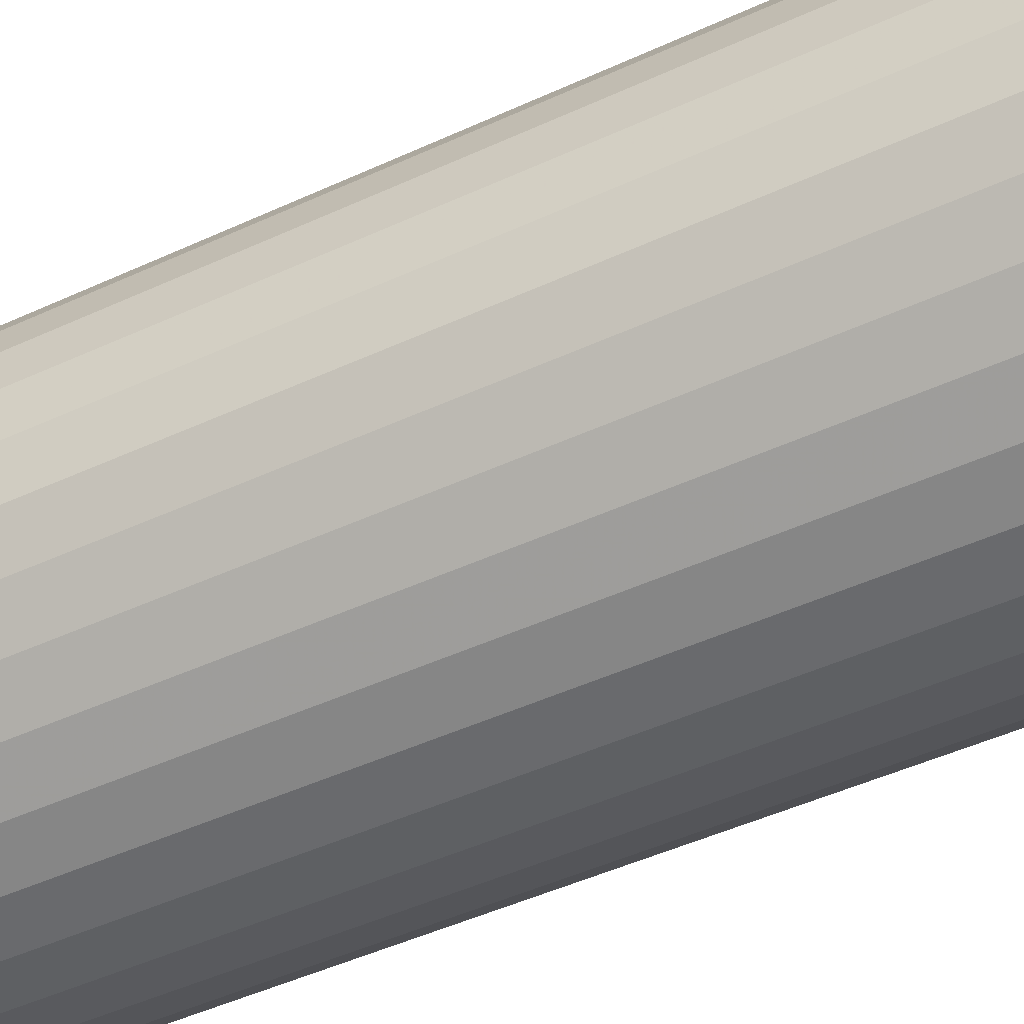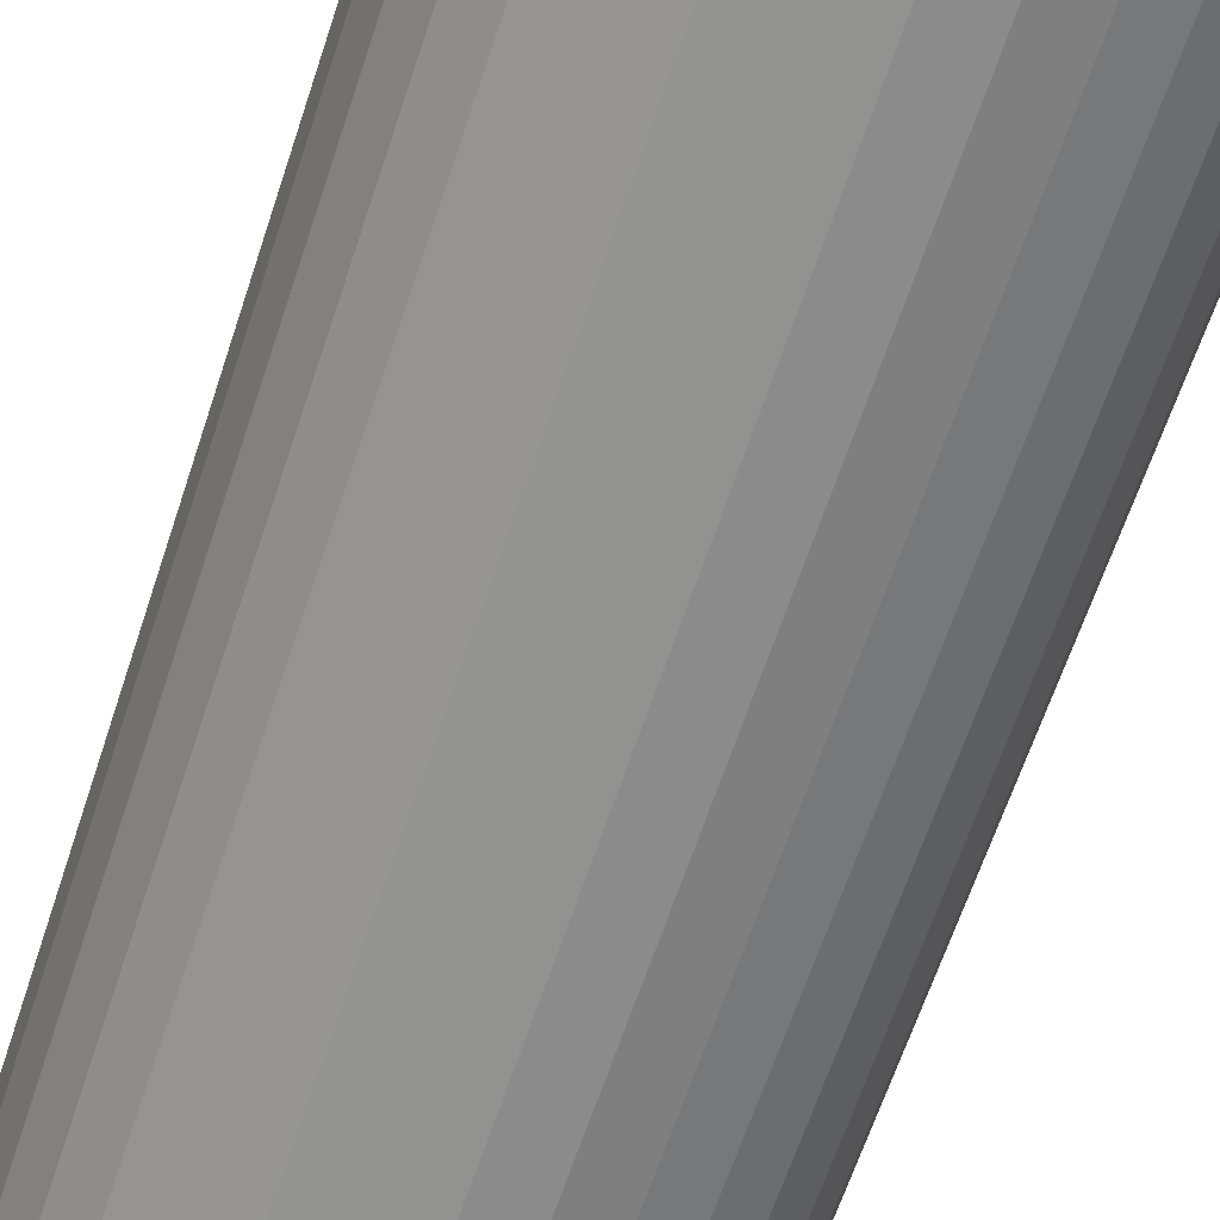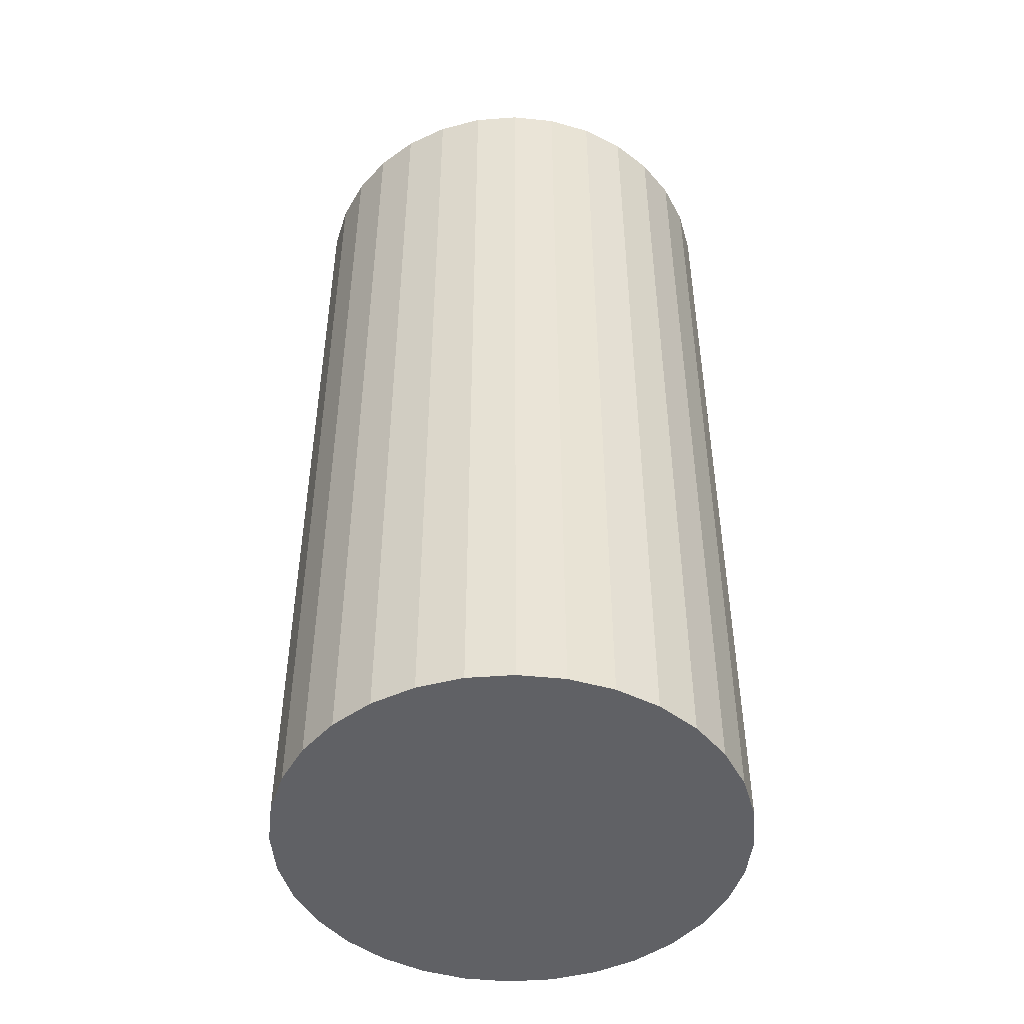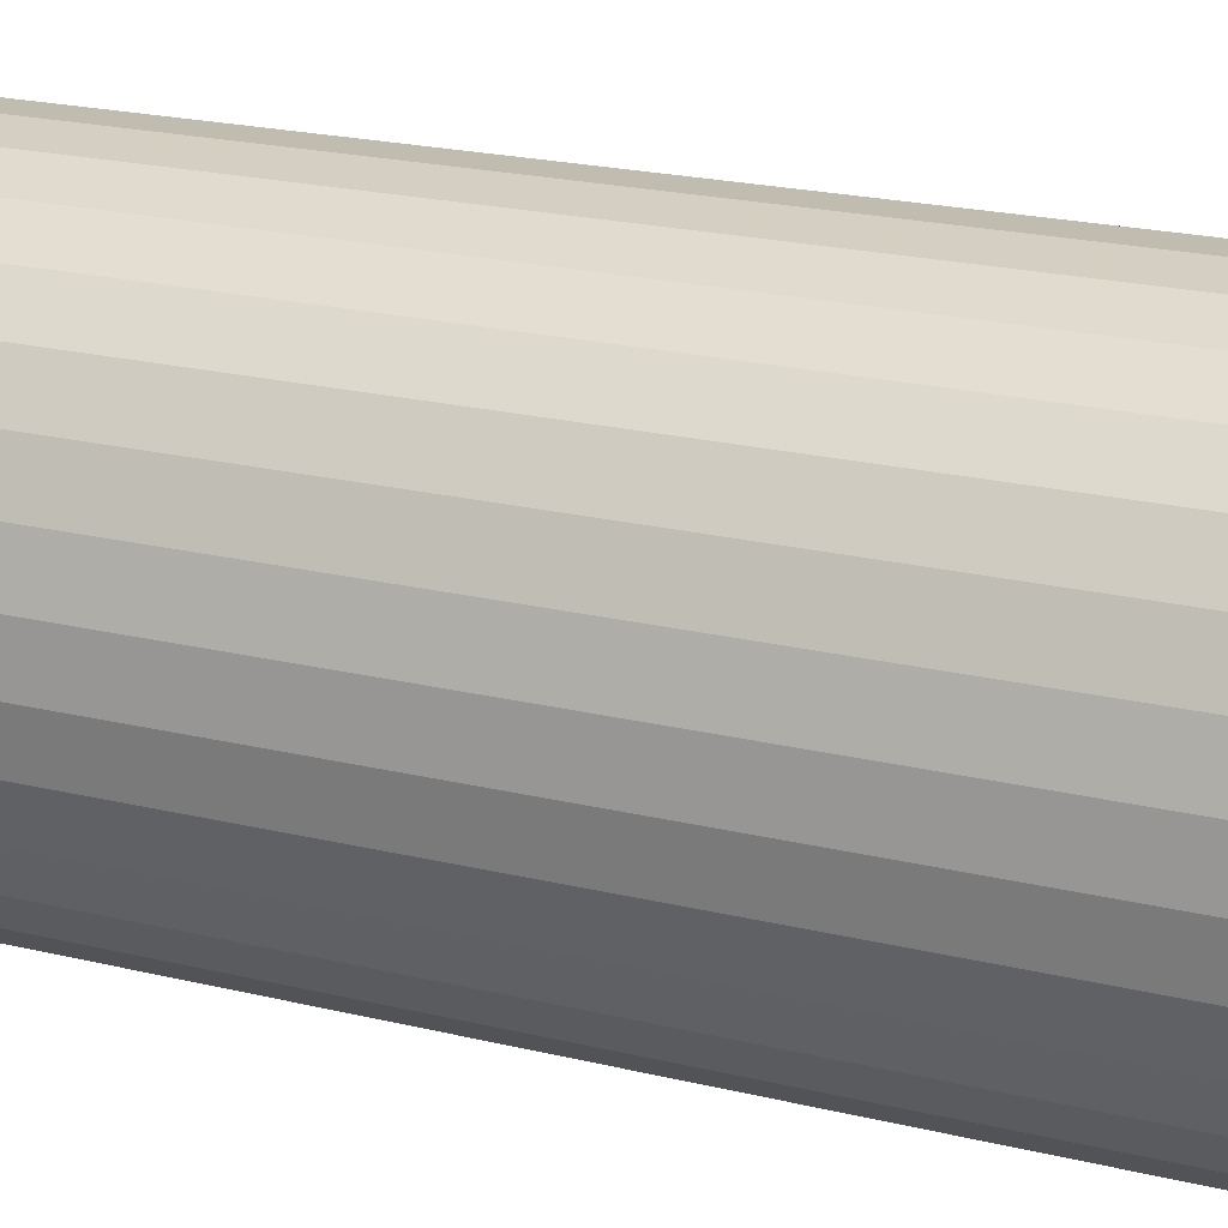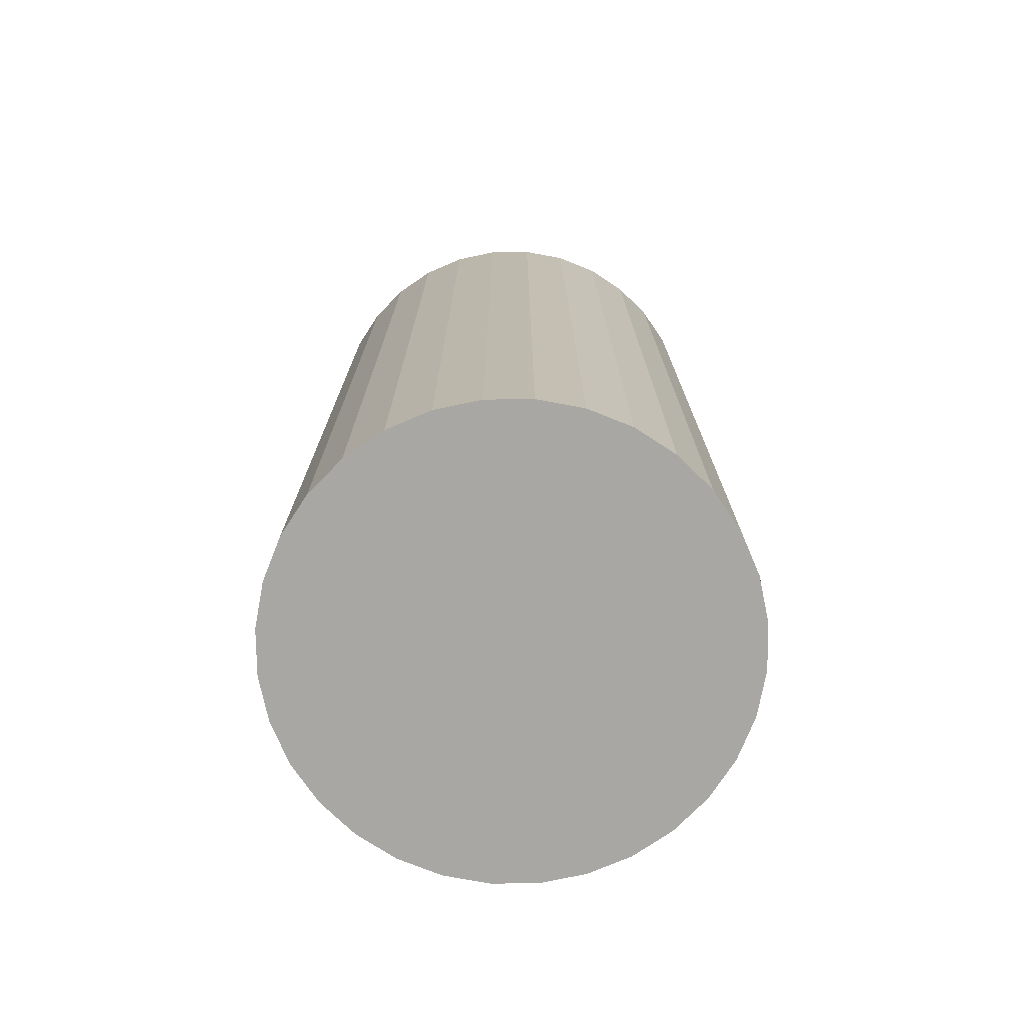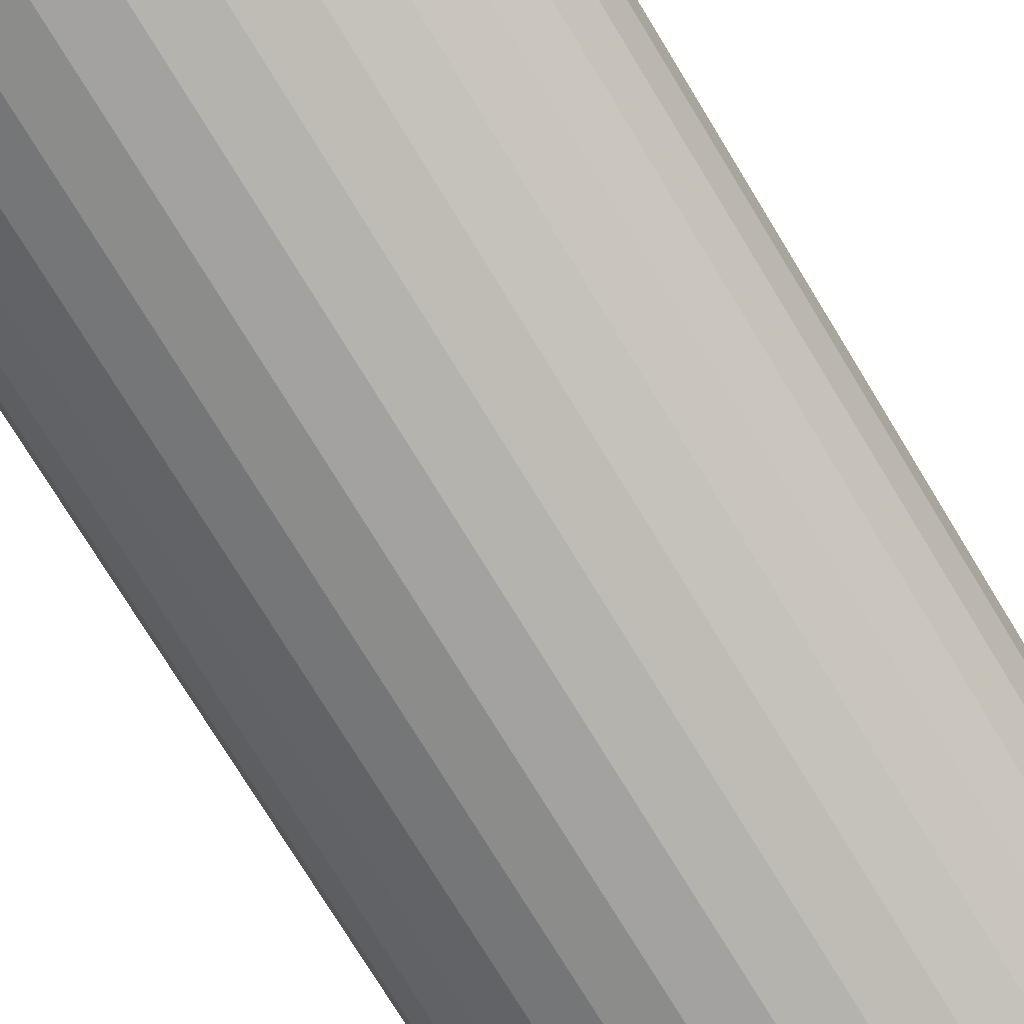
<metadata>
{"format":"obj","ext":"obj","renderer":"f3d","projection":"perspective","resolution":1024,"background":"white","views":[{"elev":-48.3,"azim":117.2,"up":"+Y"},{"elev":-65.3,"azim":161.6,"up":"+Y"},{"elev":-47.8,"azim":-169.6,"up":"+Z"},{"elev":21.3,"azim":-66.5,"up":"+Y"},{"elev":-74.6,"azim":141.3,"up":"+Z"},{"elev":-76.5,"azim":-148.5,"up":"+Y"}]}
</metadata>
<code>
v 0 0 -0.04731
v 0.02343 0 -0.04731
v 0.02343 0 0.04731
v 0 0 0.04731
v 0.02298 0.00457 -0.04731
v 0.02298 0.00457 0.04731
v 0.02164 0.008965 -0.04731
v 0.02164 0.008965 0.04731
v 0.01948 0.01302 -0.04731
v 0.01948 0.01302 0.04731
v 0.01657 0.01657 -0.04731
v 0.01657 0.01657 0.04731
v 0.01302 0.01948 -0.04731
v 0.01302 0.01948 0.04731
v 0.008965 0.02164 -0.04731
v 0.008965 0.02164 0.04731
v 0.00457 0.02298 -0.04731
v 0.00457 0.02298 0.04731
v 0 0.02343 -0.04731
v 0 0.02343 0.04731
v -0.00457 0.02298 -0.04731
v -0.00457 0.02298 0.04731
v -0.008965 0.02164 -0.04731
v -0.008965 0.02164 0.04731
v -0.01302 0.01948 -0.04731
v -0.01302 0.01948 0.04731
v -0.01657 0.01657 -0.04731
v -0.01657 0.01657 0.04731
v -0.01948 0.01302 -0.04731
v -0.01948 0.01302 0.04731
v -0.02164 0.008965 -0.04731
v -0.02164 0.008965 0.04731
v -0.02298 0.00457 -0.04731
v -0.02298 0.00457 0.04731
v -0.02343 0 -0.04731
v -0.02343 0 0.04731
v -0.02298 -0.00457 -0.04731
v -0.02298 -0.00457 0.04731
v -0.02164 -0.008965 -0.04731
v -0.02164 -0.008965 0.04731
v -0.01948 -0.01302 -0.04731
v -0.01948 -0.01302 0.04731
v -0.01657 -0.01657 -0.04731
v -0.01657 -0.01657 0.04731
v -0.01302 -0.01948 -0.04731
v -0.01302 -0.01948 0.04731
v -0.008965 -0.02164 -0.04731
v -0.008965 -0.02164 0.04731
v -0.00457 -0.02298 -0.04731
v -0.00457 -0.02298 0.04731
v -0 -0.02343 -0.04731
v -0 -0.02343 0.04731
v 0.00457 -0.02298 -0.04731
v 0.00457 -0.02298 0.04731
v 0.008965 -0.02164 -0.04731
v 0.008965 -0.02164 0.04731
v 0.01302 -0.01948 -0.04731
v 0.01302 -0.01948 0.04731
v 0.01657 -0.01657 -0.04731
v 0.01657 -0.01657 0.04731
v 0.01948 -0.01302 -0.04731
v 0.01948 -0.01302 0.04731
v 0.02164 -0.008965 -0.04731
v 0.02164 -0.008965 0.04731
v 0.02298 -0.00457 -0.04731
v 0.02298 -0.00457 0.04731
f 2 1 5
f 2 5 3
f 3 5 6
f 3 6 4
f 5 1 7
f 5 7 6
f 6 7 8
f 6 8 4
f 7 1 9
f 7 9 8
f 8 9 10
f 8 10 4
f 9 1 11
f 9 11 10
f 10 11 12
f 10 12 4
f 11 1 13
f 11 13 12
f 12 13 14
f 12 14 4
f 13 1 15
f 13 15 14
f 14 15 16
f 14 16 4
f 15 1 17
f 15 17 16
f 16 17 18
f 16 18 4
f 17 1 19
f 17 19 18
f 18 19 20
f 18 20 4
f 19 1 21
f 19 21 20
f 20 21 22
f 20 22 4
f 21 1 23
f 21 23 22
f 22 23 24
f 22 24 4
f 23 1 25
f 23 25 24
f 24 25 26
f 24 26 4
f 25 1 27
f 25 27 26
f 26 27 28
f 26 28 4
f 27 1 29
f 27 29 28
f 28 29 30
f 28 30 4
f 29 1 31
f 29 31 30
f 30 31 32
f 30 32 4
f 31 1 33
f 31 33 32
f 32 33 34
f 32 34 4
f 33 1 35
f 33 35 34
f 34 35 36
f 34 36 4
f 35 1 37
f 35 37 36
f 36 37 38
f 36 38 4
f 37 1 39
f 37 39 38
f 38 39 40
f 38 40 4
f 39 1 41
f 39 41 40
f 40 41 42
f 40 42 4
f 41 1 43
f 41 43 42
f 42 43 44
f 42 44 4
f 43 1 45
f 43 45 44
f 44 45 46
f 44 46 4
f 45 1 47
f 45 47 46
f 46 47 48
f 46 48 4
f 47 1 49
f 47 49 48
f 48 49 50
f 48 50 4
f 49 1 51
f 49 51 50
f 50 51 52
f 50 52 4
f 51 1 53
f 51 53 52
f 52 53 54
f 52 54 4
f 53 1 55
f 53 55 54
f 54 55 56
f 54 56 4
f 55 1 57
f 55 57 56
f 56 57 58
f 56 58 4
f 57 1 59
f 57 59 58
f 58 59 60
f 58 60 4
f 59 1 61
f 59 61 60
f 60 61 62
f 60 62 4
f 61 1 63
f 61 63 62
f 62 63 64
f 62 64 4
f 63 1 65
f 63 65 64
f 64 65 66
f 64 66 4
f 65 1 2
f 65 2 66
f 66 2 3
f 66 3 4

</code>
